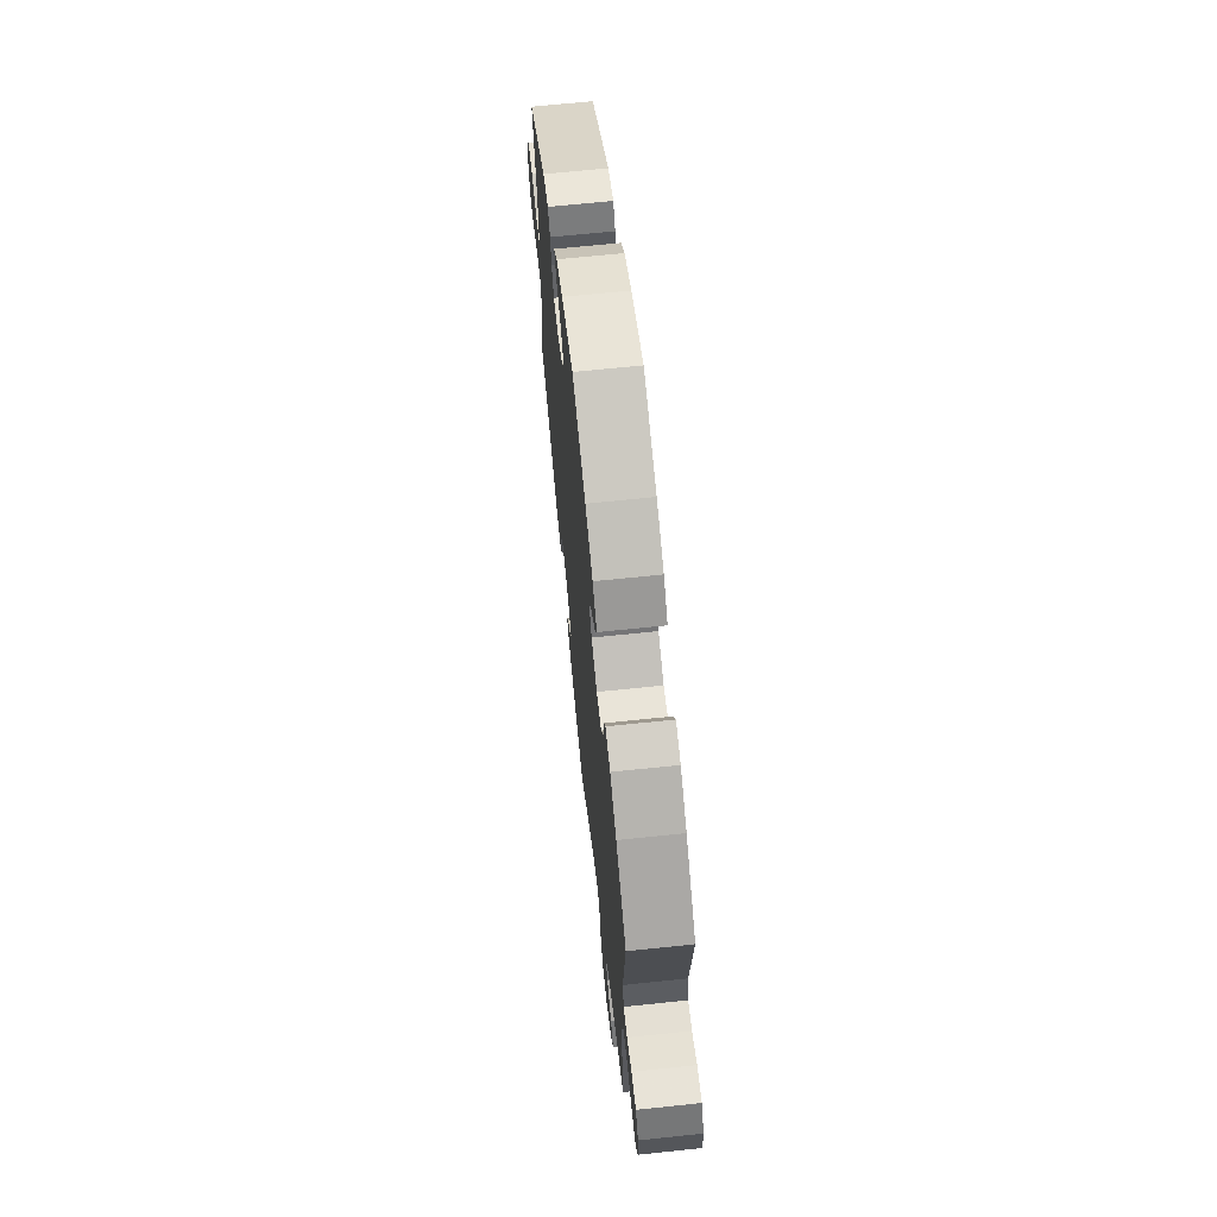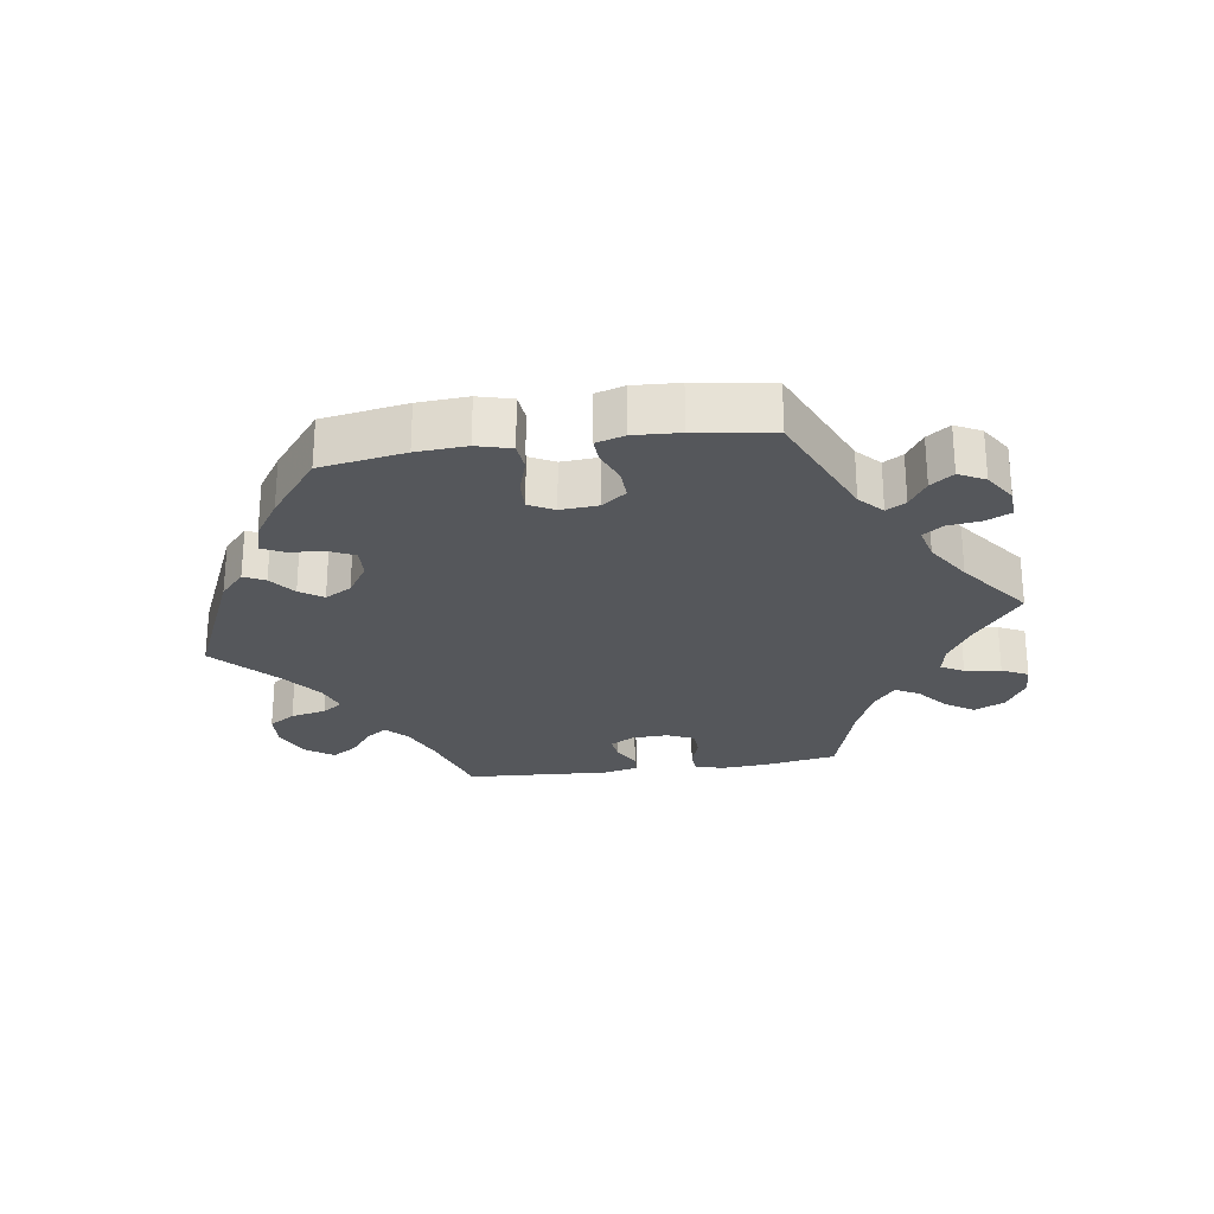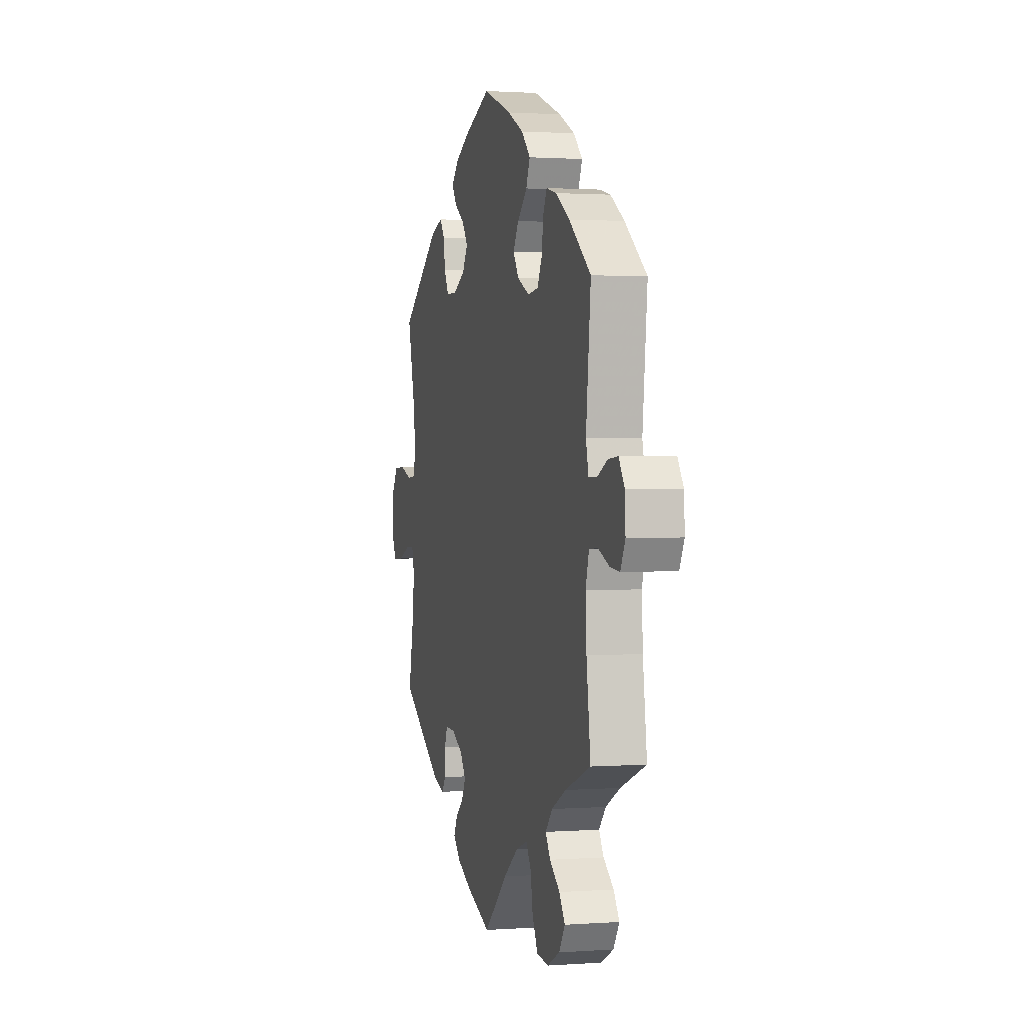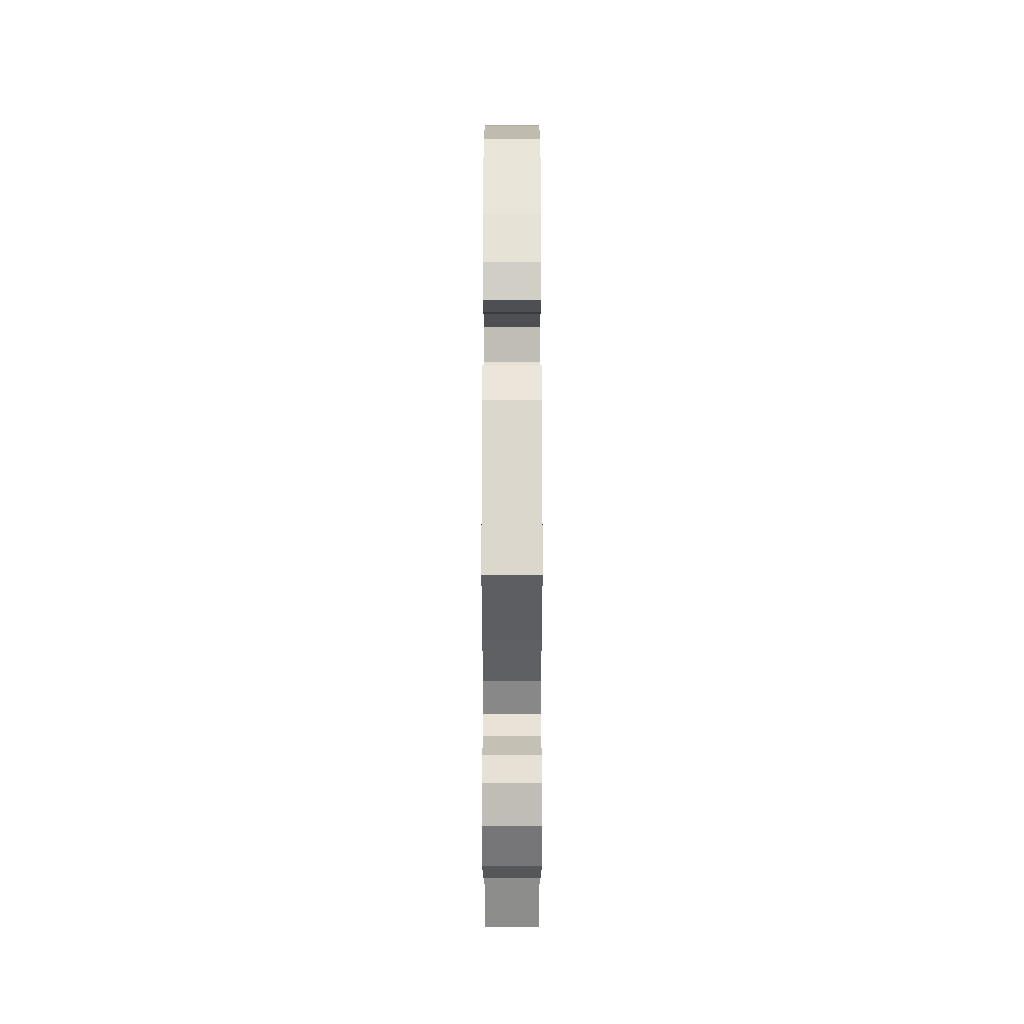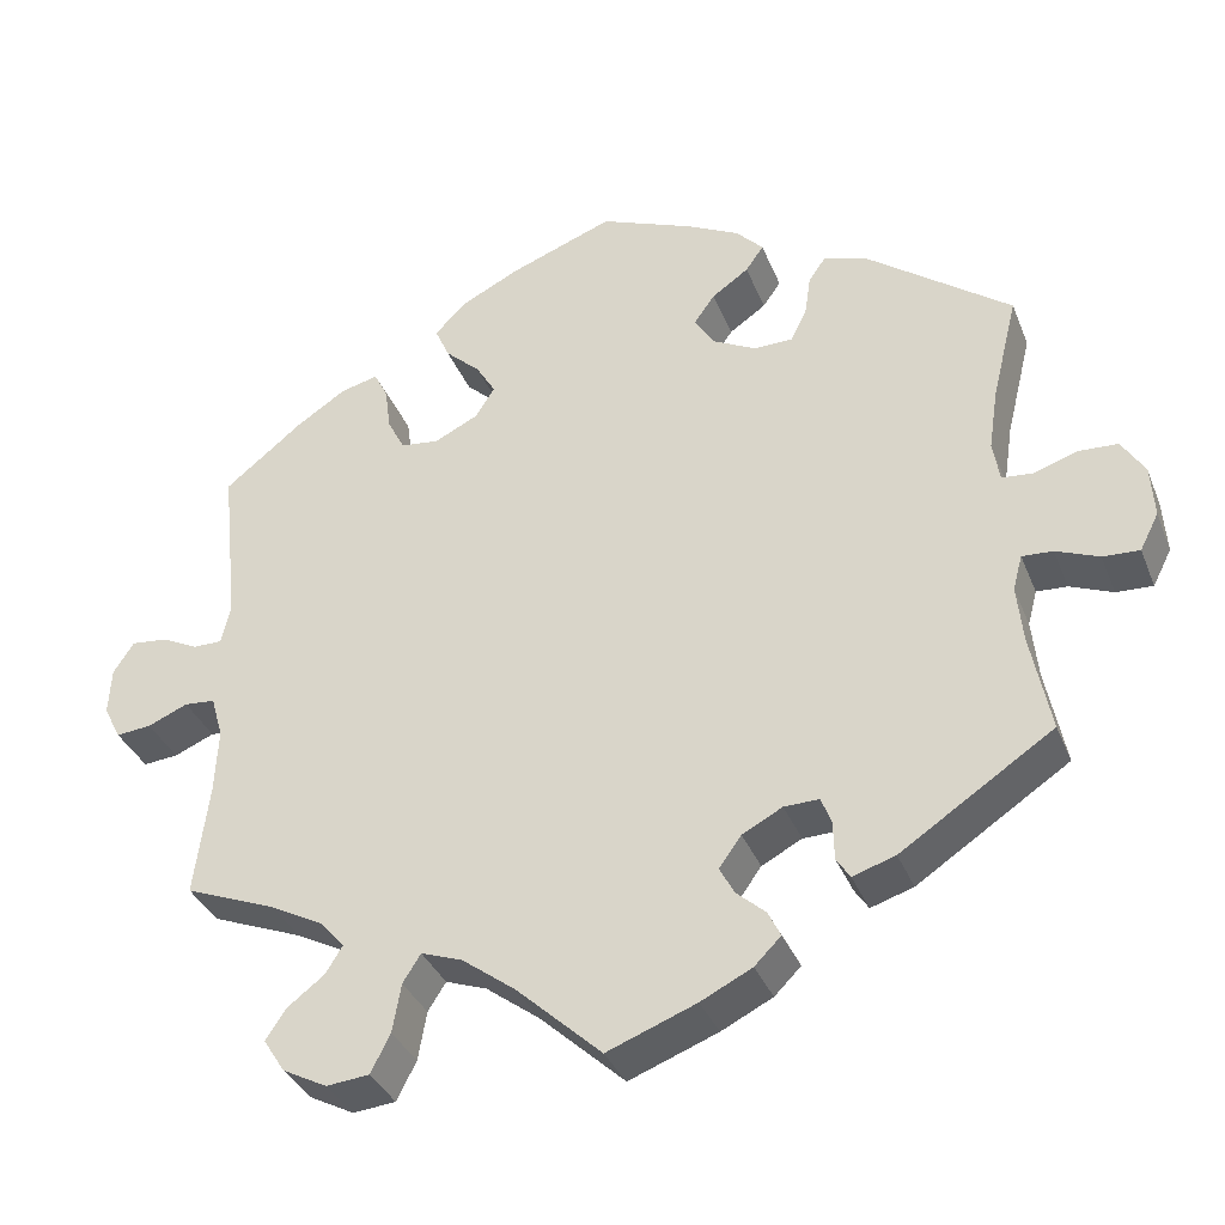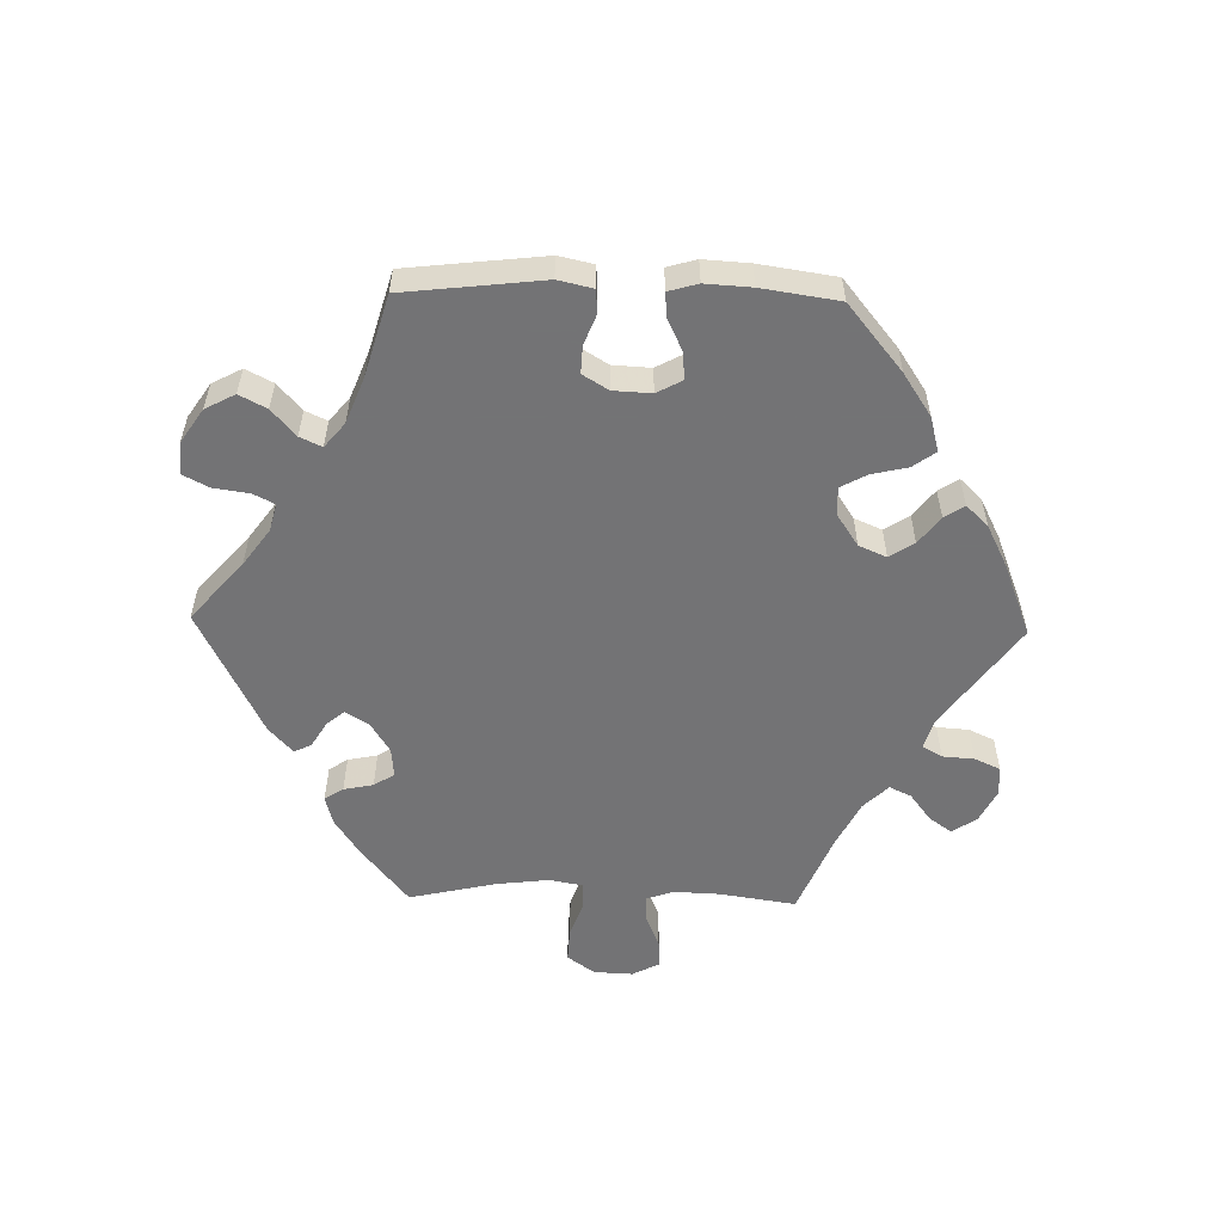
<metadata>
{"format":"obj","ext":"obj","renderer":"f3d","projection":"perspective","resolution":1024,"background":"white","views":[{"elev":66.5,"azim":84.0,"up":"+Z"},{"elev":-26.5,"azim":38.3,"up":"+Y"},{"elev":1.3,"azim":75.3,"up":"+Z"},{"elev":36.8,"azim":-90.0,"up":"+Z"},{"elev":-35.1,"azim":-160.0,"up":"+Z"},{"elev":-56.0,"azim":-31.3,"up":"+Y"}]}
</metadata>
<code>
v -0.104 0.07 -0.538
v -0.164 0.07 -0.508
v -0.195 0.07 -0.477
v -0.18 0.07 -0.447
v -0.146 0.07 -0.417
v -0.129 0.07 -0.385
v -0.155 0.07 -0.349
v -0.202 0.07 -0.324
v -0.243 0.07 -0.323
v -0.255 0.07 -0.354
v -0.256 0.07 -0.399
v -0.272 0.07 -0.423
v -0.322 0.07 -0.407
v -0.5 0.07 -0.289
v -0.477 0.07 -0.174
v -0.47 0.07 -0.106
v -0.481 0.07 -0.065
v -0.517 0.07 -0.067
v -0.567 0.07 -0.087
v -0.61 0.07 -0.089
v -0.632 0.07 -0.046
v -0.628 0.07 0.015
v -0.601 0.07 0.058
v -0.555 0.07 0.06
v -0.504 0.07 0.043
v -0.468 0.07 0.046
v -0.46 0.07 0.093
v -0.471 0.07 0.166
v -0.501 0.07 0.288
v -0.332 0.07 0.413
v -0.281 0.07 0.429
v -0.261 0.07 0.4
v -0.254 0.07 0.352
v -0.235 0.07 0.315
v -0.19 0.07 0.314
v -0.139 0.07 0.34
v -0.116 0.07 0.377
v -0.14 0.07 0.411
v -0.183 0.07 0.441
v -0.204 0.07 0.471
v -0.172 0.07 0.504
v -0.11 0.07 0.535
v -0.001 0.07 0.578
v 0.12 0.07 0.532
v 0.188 0.07 0.498
v 0.226 0.07 0.46
v 0.209 0.07 0.422
v 0.168 0.07 0.384
v 0.145 0.07 0.346
v 0.168 0.07 0.31
v 0.219 0.07 0.285
v 0.264 0.07 0.29
v 0.284 0.07 0.329
v 0.291 0.07 0.38
v 0.307 0.07 0.412
v 0.351 0.07 0.401
v 0.409 0.07 0.363
v 0.501 0.07 0.289
v 0.481 0.07 0.098
v 0.492 0.07 0.052
v 0.526 0.07 0.052
v 0.569 0.07 0.073
v 0.611 0.07 0.077
v 0.635 0.07 0.04
v 0.638 0.07 -0.015
v 0.618 0.07 -0.054
v 0.577 0.07 -0.05
v 0.53 0.07 -0.03
v 0.494 0.07 -0.033
v 0.48 0.07 -0.082
v 0.484 0.07 -0.159
v 0.501 0.07 -0.289
v 0.394 0.07 -0.331
v 0.333 0.07 -0.363
v 0.304 0.07 -0.396
v 0.324 0.07 -0.428
v 0.367 0.07 -0.461
v 0.391 0.07 -0.497
v 0.366 0.07 -0.536
v 0.314 0.07 -0.563
v 0.264 0.07 -0.558
v 0.241 0.07 -0.513
v 0.231 0.07 -0.456
v 0.21 0.07 -0.423
v 0.162 0.07 -0.44
v 0.099 0.07 -0.487
v 0 0.07 -0.578
v -0.104 0 -0.538
v -0.164 0 -0.508
v -0.195 0 -0.477
v -0.18 0 -0.447
v -0.146 0 -0.417
v -0.129 0 -0.385
v -0.155 0 -0.349
v -0.202 0 -0.324
v -0.243 0 -0.323
v -0.255 0 -0.354
v -0.256 0 -0.399
v -0.272 0 -0.423
v -0.322 0 -0.407
v -0.5 0 -0.289
v -0.477 0 -0.174
v -0.47 0 -0.106
v -0.481 0 -0.065
v -0.517 0 -0.067
v -0.567 0 -0.087
v -0.61 0 -0.089
v -0.632 0 -0.046
v -0.628 0 0.015
v -0.601 0 0.058
v -0.555 0 0.06
v -0.504 0 0.043
v -0.468 0 0.046
v -0.46 0 0.093
v -0.471 0 0.166
v -0.501 0 0.288
v -0.332 0 0.413
v -0.281 0 0.429
v -0.261 0 0.4
v -0.254 0 0.352
v -0.235 0 0.315
v -0.19 0 0.314
v -0.139 0 0.34
v -0.116 0 0.377
v -0.14 0 0.411
v -0.183 0 0.441
v -0.204 0 0.471
v -0.172 0 0.504
v -0.11 0 0.535
v -0.001 0 0.578
v 0.12 0 0.532
v 0.188 0 0.498
v 0.226 0 0.46
v 0.209 0 0.422
v 0.168 0 0.384
v 0.145 0 0.346
v 0.168 0 0.31
v 0.219 0 0.285
v 0.264 0 0.29
v 0.284 0 0.329
v 0.291 0 0.38
v 0.307 0 0.412
v 0.351 0 0.401
v 0.409 0 0.363
v 0.501 0 0.289
v 0.481 0 0.098
v 0.492 0 0.052
v 0.526 0 0.052
v 0.569 0 0.073
v 0.611 0 0.077
v 0.635 0 0.04
v 0.638 0 -0.015
v 0.618 0 -0.054
v 0.577 0 -0.05
v 0.53 0 -0.03
v 0.494 0 -0.033
v 0.48 0 -0.082
v 0.484 0 -0.159
v 0.501 0 -0.289
v 0.394 0 -0.331
v 0.333 0 -0.363
v 0.304 0 -0.396
v 0.324 0 -0.428
v 0.367 0 -0.461
v 0.391 0 -0.497
v 0.366 0 -0.536
v 0.314 0 -0.563
v 0.264 0 -0.558
v 0.241 0 -0.513
v 0.231 0 -0.456
v 0.21 0 -0.423
v 0.162 0 -0.44
v 0.099 0 -0.487
v 0 0 -0.578
f 86 87 1 2
f 85 86 2 3
f 84 85 3 4
f 80 81 82 83
f 80 83 84
f 79 80 84
f 76 77 78 79
f 75 76 79 84
f 74 75 84 4
f 71 72 73
f 70 71 73 74
f 69 70 74 4
f 65 66 67 68
f 65 68 69
f 64 65 69
f 61 62 63 64
f 60 61 64 69
f 59 60 69 4
f 53 54 55 56
f 52 53 56 57
f 45 46 47 48
f 45 48 49
f 44 45 49
f 43 44 49
f 42 43 49
f 41 42 49 50
f 38 39 40 41
f 37 38 41 50
f 30 31 32 33
f 28 29 30 33
f 27 28 33 34
f 26 27 34 35
f 22 23 24 25
f 22 25 26
f 21 22 26
f 18 19 20 21
f 17 18 21 26
f 16 17 26 35
f 12 13 14 15
f 10 11 12 15
f 9 10 15 16
f 8 9 16 35
f 59 4 5
f 59 5 6
f 52 57 58 59
f 51 52 59 6
f 36 37 50 51
f 36 51 6 7
f 7 8 35 36
f 89 88 174 173
f 90 89 173 172
f 91 90 172 171
f 170 169 168 167
f 171 170 167
f 171 167 166
f 166 165 164 163
f 171 166 163 162
f 91 171 162 161
f 160 159 158
f 161 160 158 157
f 91 161 157 156
f 155 154 153 152
f 156 155 152
f 156 152 151
f 151 150 149 148
f 156 151 148 147
f 91 156 147 146
f 143 142 141 140
f 144 143 140 139
f 135 134 133 132
f 136 135 132
f 136 132 131
f 136 131 130
f 136 130 129
f 137 136 129 128
f 128 127 126 125
f 137 128 125 124
f 120 119 118 117
f 120 117 116 115
f 121 120 115 114
f 122 121 114 113
f 112 111 110 109
f 113 112 109
f 113 109 108
f 108 107 106 105
f 113 108 105 104
f 122 113 104 103
f 102 101 100 99
f 102 99 98 97
f 103 102 97 96
f 122 103 96 95
f 92 91 146
f 93 92 146
f 146 145 144 139
f 93 146 139 138
f 138 137 124 123
f 94 93 138 123
f 123 122 95 94
f 1 88 89 2
f 2 89 90 3
f 3 90 91 4
f 4 91 92 5
f 5 92 93 6
f 6 93 94 7
f 7 94 95 8
f 8 95 96 9
f 9 96 97 10
f 10 97 98 11
f 11 98 99 12
f 12 99 100 13
f 13 100 101 14
f 14 101 102 15
f 15 102 103 16
f 16 103 104 17
f 17 104 105 18
f 18 105 106 19
f 19 106 107 20
f 20 107 108 21
f 21 108 109 22
f 22 109 110 23
f 23 110 111 24
f 24 111 112 25
f 25 112 113 26
f 26 113 114 27
f 27 114 115 28
f 28 115 116 29
f 29 116 117 30
f 30 117 118 31
f 31 118 119 32
f 32 119 120 33
f 33 120 121 34
f 34 121 122 35
f 35 122 123 36
f 36 123 124 37
f 37 124 125 38
f 38 125 126 39
f 39 126 127 40
f 40 127 128 41
f 41 128 129 42
f 42 129 130 43
f 43 130 131 44
f 44 131 132 45
f 45 132 133 46
f 46 133 134 47
f 47 134 135 48
f 48 135 136 49
f 49 136 137 50
f 50 137 138 51
f 51 138 139 52
f 52 139 140 53
f 53 140 141 54
f 54 141 142 55
f 55 142 143 56
f 56 143 144 57
f 57 144 145 58
f 58 145 146 59
f 59 146 147 60
f 60 147 148 61
f 61 148 149 62
f 62 149 150 63
f 63 150 151 64
f 64 151 152 65
f 65 152 153 66
f 66 153 154 67
f 67 154 155 68
f 68 155 156 69
f 69 156 157 70
f 70 157 158 71
f 71 158 159 72
f 72 159 160 73
f 73 160 161 74
f 74 161 162 75
f 75 162 163 76
f 76 163 164 77
f 77 164 165 78
f 78 165 166 79
f 79 166 167 80
f 80 167 168 81
f 81 168 169 82
f 82 169 170 83
f 83 170 171 84
f 84 171 172 85
f 85 172 173 86
f 86 173 174 87
f 87 174 88 1

</code>
